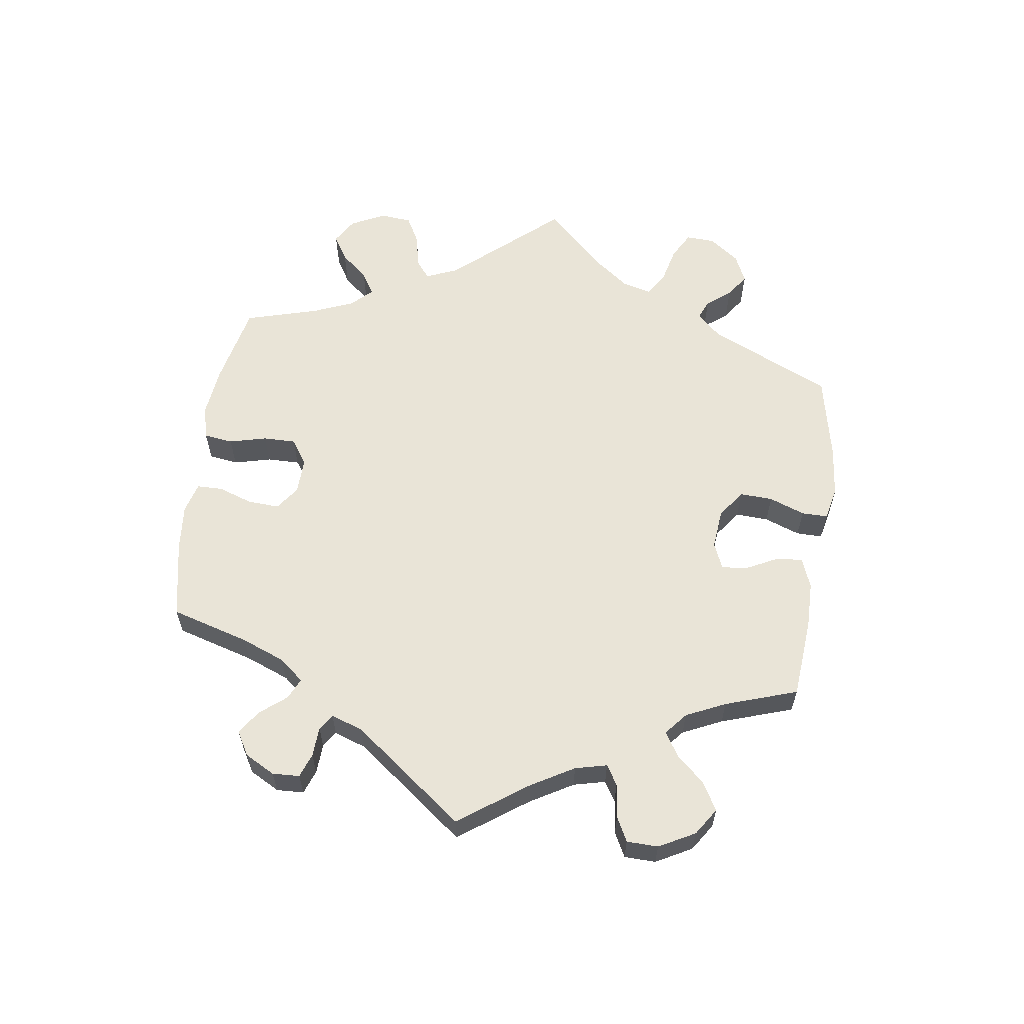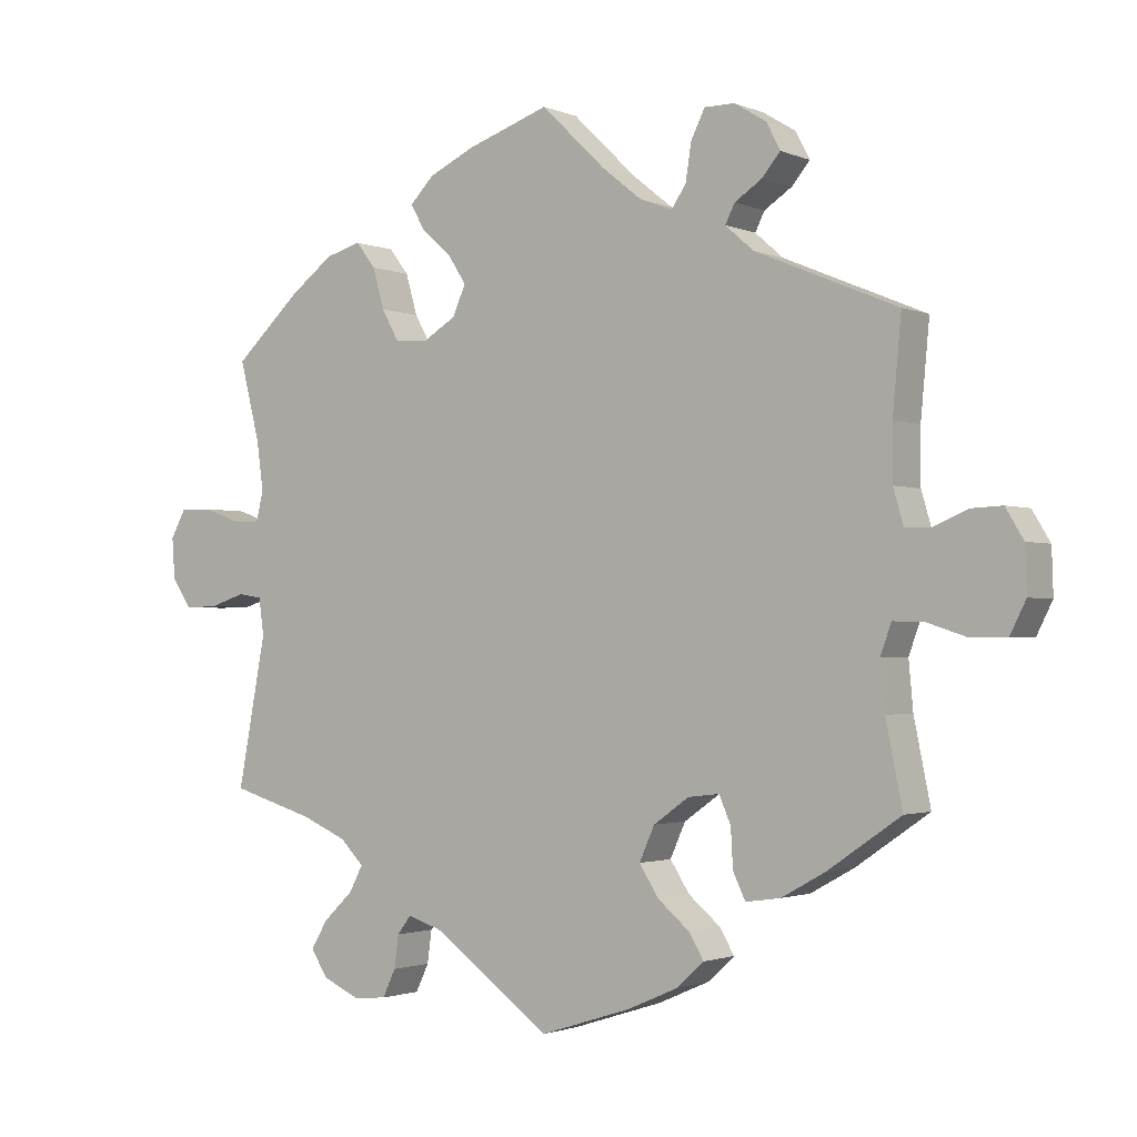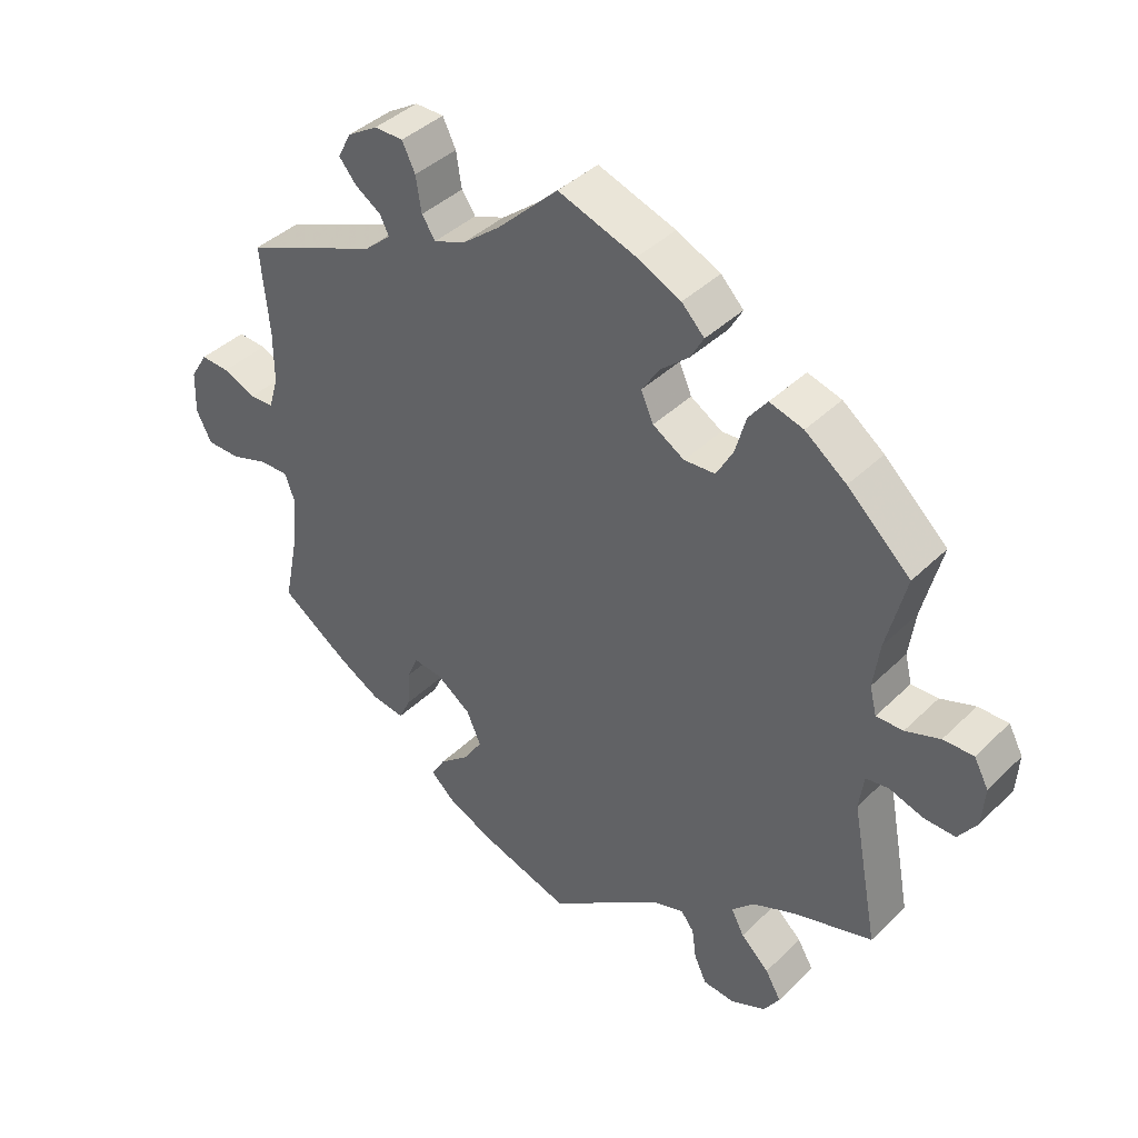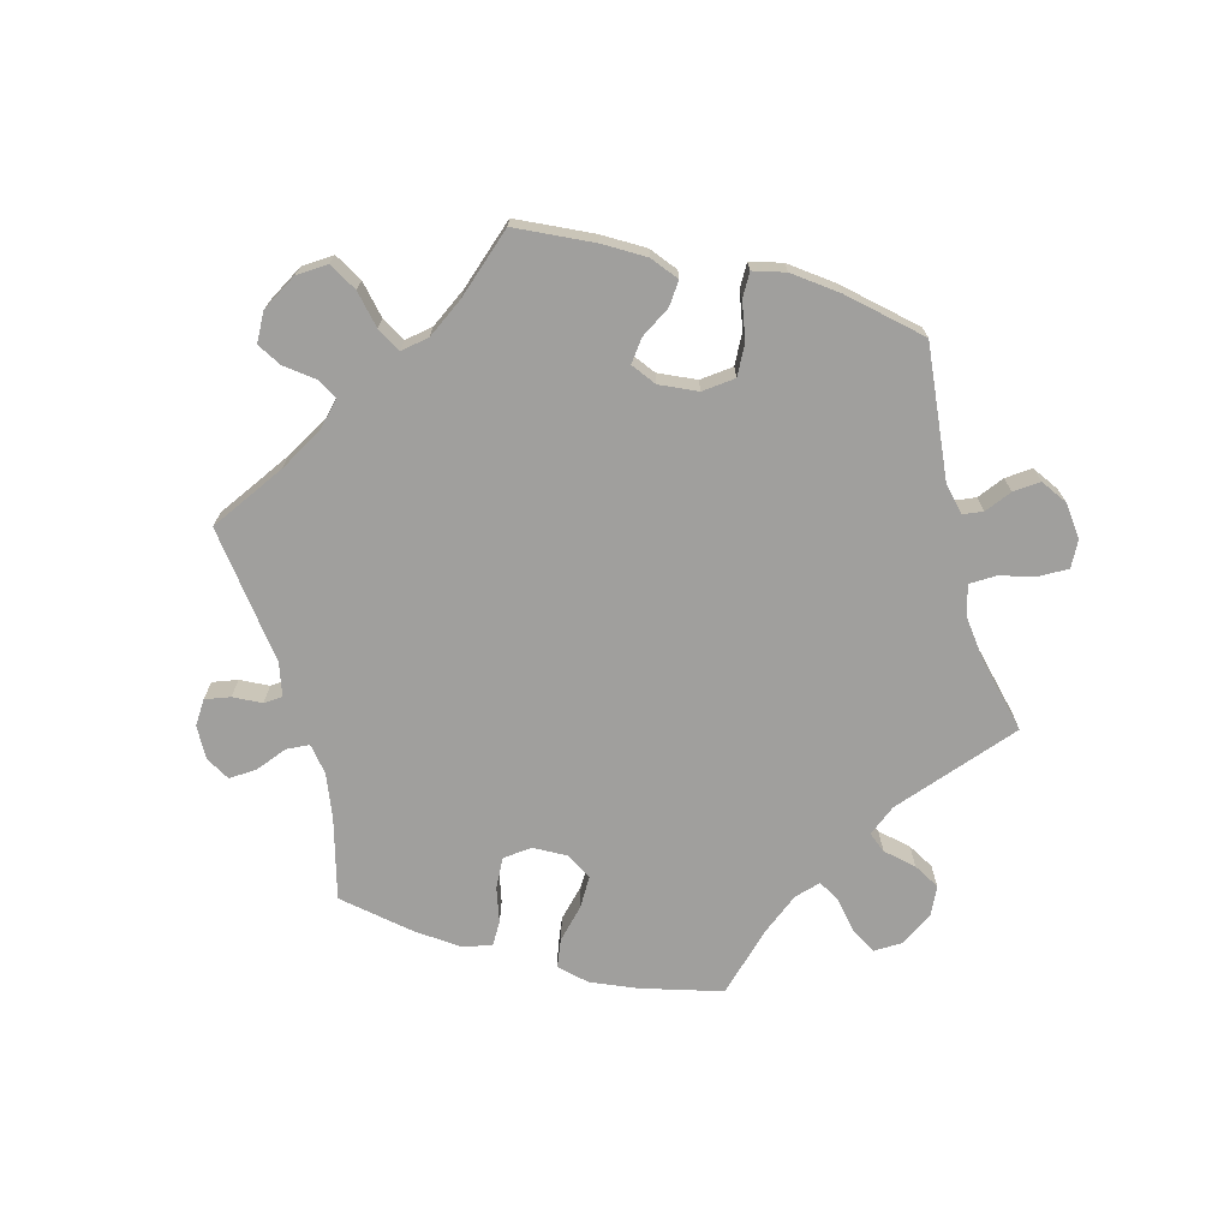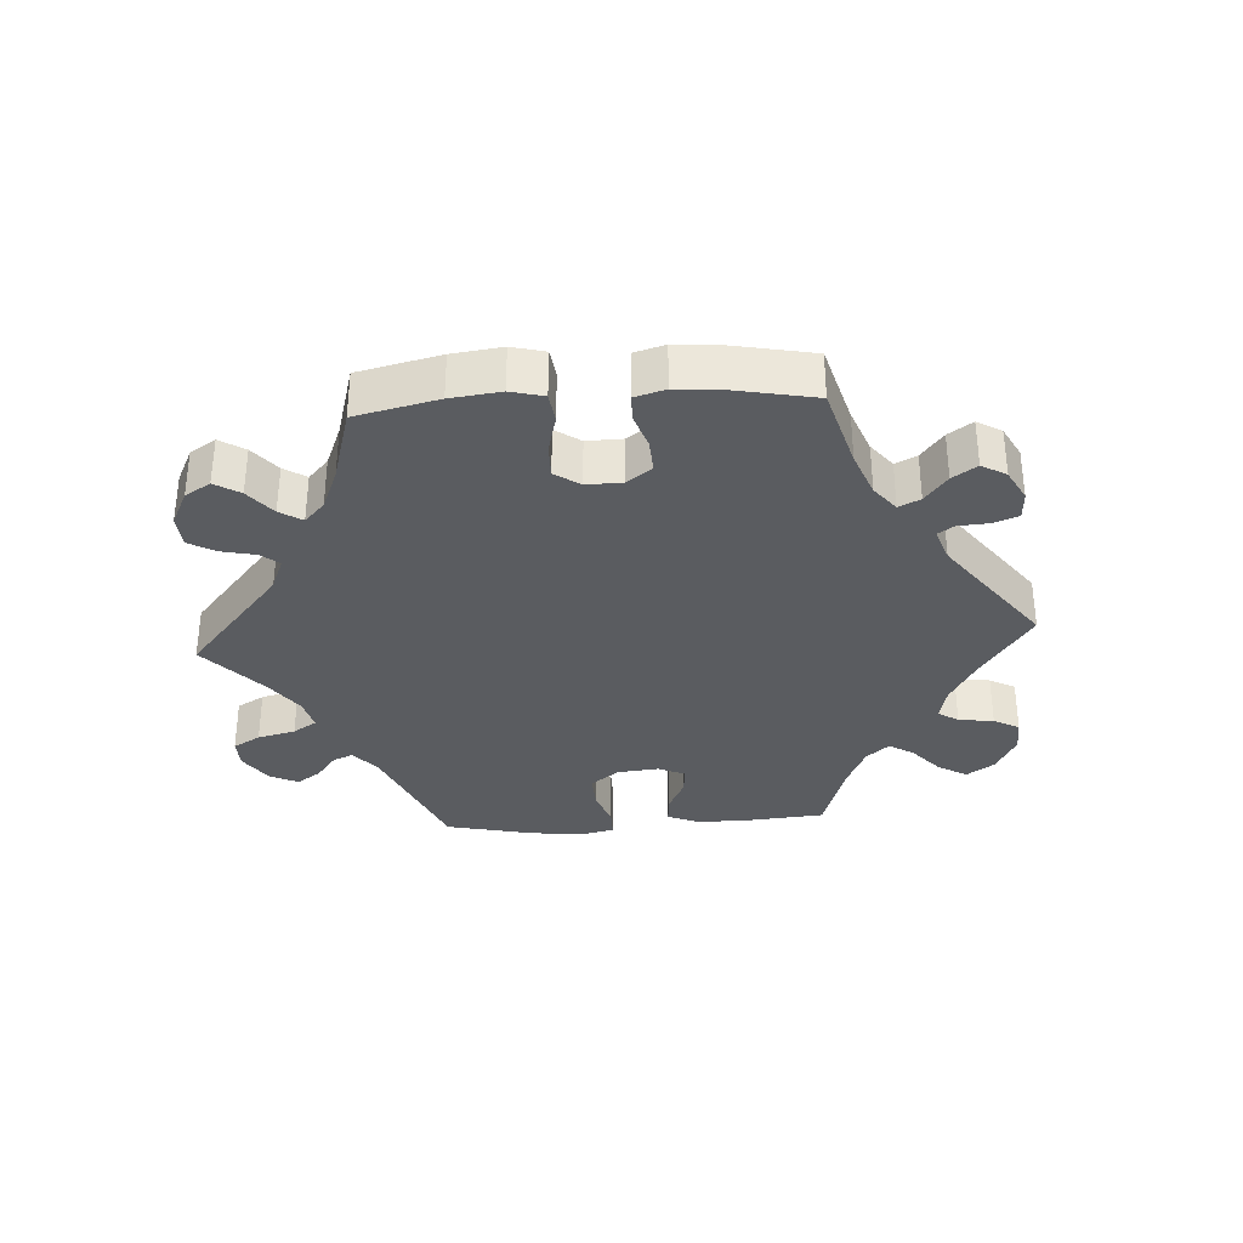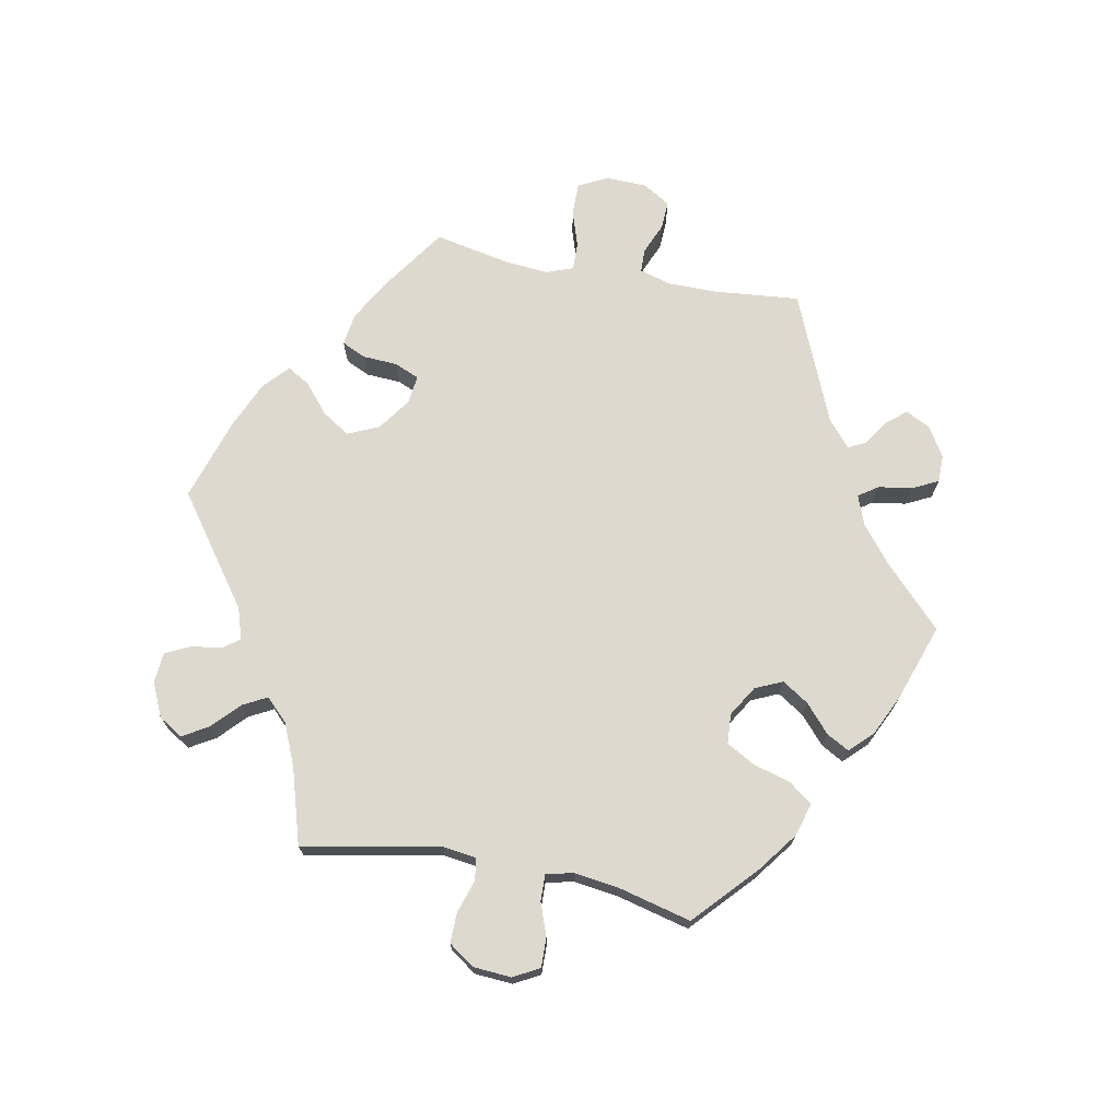
<metadata>
{"format":"obj","ext":"obj","renderer":"f3d","projection":"perspective","resolution":1024,"background":"white","views":[{"elev":61.0,"azim":68.1,"up":"+Y"},{"elev":-1.7,"azim":34.7,"up":"+Z"},{"elev":40.4,"azim":-139.7,"up":"+Z"},{"elev":-71.4,"azim":135.1,"up":"+Y"},{"elev":-34.4,"azim":-26.4,"up":"+Y"},{"elev":71.4,"azim":-79.2,"up":"+Y"}]}
</metadata>
<code>
v 0.089 0.07 0.492
v 0.144 0.07 0.448
v 0.189 0.07 0.431
v 0.209 0.07 0.46
v 0.217 0.07 0.511
v 0.236 0.07 0.55
v 0.278 0.07 0.55
v 0.322 0.07 0.523
v 0.341 0.07 0.486
v 0.316 0.07 0.456
v 0.278 0.07 0.431
v 0.265 0.07 0.405
v 0.304 0.07 0.371
v 0.5 0.07 0.289
v 0.488 0.07 0.161
v 0.488 0.07 0.086
v 0.502 0.07 0.038
v 0.537 0.07 0.037
v 0.585 0.07 0.057
v 0.627 0.07 0.059
v 0.652 0.07 0.018
v 0.654 0.07 -0.044
v 0.632 0.07 -0.088
v 0.583 0.07 -0.088
v 0.528 0.07 -0.07
v 0.486 0.07 -0.069
v 0.471 0.07 -0.11
v 0.477 0.07 -0.176
v 0.5 0.07 -0.289
v 0.4 0.07 -0.358
v 0.339 0.07 -0.392
v 0.291 0.07 -0.399
v 0.274 0.07 -0.363
v 0.271 0.07 -0.31
v 0.255 0.07 -0.273
v 0.212 0.07 -0.278
v 0.163 0.07 -0.313
v 0.142 0.07 -0.36
v 0.169 0.07 -0.402
v 0.213 0.07 -0.439
v 0.233 0.07 -0.473
v 0.196 0.07 -0.507
v 0.125 0.07 -0.538
v 0 0.07 -0.578
v -0.164 0.07 -0.459
v -0.211 0.07 -0.444
v -0.23 0.07 -0.469
v -0.236 0.07 -0.514
v -0.254 0.07 -0.552
v -0.3 0.07 -0.556
v -0.351 0.07 -0.533
v -0.374 0.07 -0.497
v -0.351 0.07 -0.458
v -0.31 0.07 -0.419
v -0.291 0.07 -0.383
v -0.324 0.07 -0.35
v -0.387 0.07 -0.323
v -0.501 0.07 -0.289
v -0.462 0.07 -0.083
v -0.469 0.07 -0.032
v -0.502 0.07 -0.027
v -0.552 0.07 -0.043
v -0.597 0.07 -0.044
v -0.624 0.07 -0.005
v -0.628 0.07 0.052
v -0.607 0.07 0.091
v -0.563 0.07 0.09
v -0.513 0.07 0.072
v -0.474 0.07 0.071
v -0.464 0.07 0.112
v -0.473 0.07 0.178
v -0.501 0.07 0.289
v -0.409 0.07 0.374
v -0.349 0.07 0.419
v -0.3 0.07 0.433
v -0.273 0.07 0.398
v -0.257 0.07 0.342
v -0.233 0.07 0.299
v -0.188 0.07 0.296
v -0.142 0.07 0.324
v -0.124 0.07 0.365
v -0.15 0.07 0.405
v -0.191 0.07 0.441
v -0.21 0.07 0.475
v -0.177 0.07 0.509
v -0.113 0.07 0.539
v 0 0.07 0.578
v 0.089 0 0.492
v 0.144 0 0.448
v 0.189 0 0.431
v 0.209 0 0.46
v 0.217 0 0.511
v 0.236 0 0.55
v 0.278 0 0.55
v 0.322 0 0.523
v 0.341 0 0.486
v 0.316 0 0.456
v 0.278 0 0.431
v 0.265 0 0.405
v 0.304 0 0.371
v 0.5 0 0.289
v 0.488 0 0.161
v 0.488 0 0.086
v 0.502 0 0.038
v 0.537 0 0.037
v 0.585 0 0.057
v 0.627 0 0.059
v 0.652 0 0.018
v 0.654 0 -0.044
v 0.632 0 -0.088
v 0.583 0 -0.088
v 0.528 0 -0.07
v 0.486 0 -0.069
v 0.471 0 -0.11
v 0.477 0 -0.176
v 0.5 0 -0.289
v 0.4 0 -0.358
v 0.339 0 -0.392
v 0.291 0 -0.399
v 0.274 0 -0.363
v 0.271 0 -0.31
v 0.255 0 -0.273
v 0.212 0 -0.278
v 0.163 0 -0.313
v 0.142 0 -0.36
v 0.169 0 -0.402
v 0.213 0 -0.439
v 0.233 0 -0.473
v 0.196 0 -0.507
v 0.125 0 -0.538
v 0 0 -0.578
v -0.164 0 -0.459
v -0.211 0 -0.444
v -0.23 0 -0.469
v -0.236 0 -0.514
v -0.254 0 -0.552
v -0.3 0 -0.556
v -0.351 0 -0.533
v -0.374 0 -0.497
v -0.351 0 -0.458
v -0.31 0 -0.419
v -0.291 0 -0.383
v -0.324 0 -0.35
v -0.387 0 -0.323
v -0.501 0 -0.289
v -0.462 0 -0.083
v -0.469 0 -0.032
v -0.502 0 -0.027
v -0.552 0 -0.043
v -0.597 0 -0.044
v -0.624 0 -0.005
v -0.628 0 0.052
v -0.607 0 0.091
v -0.563 0 0.09
v -0.513 0 0.072
v -0.474 0 0.071
v -0.464 0 0.112
v -0.473 0 0.178
v -0.501 0 0.289
v -0.409 0 0.374
v -0.349 0 0.419
v -0.3 0 0.433
v -0.273 0 0.398
v -0.257 0 0.342
v -0.233 0 0.299
v -0.188 0 0.296
v -0.142 0 0.324
v -0.124 0 0.365
v -0.15 0 0.405
v -0.191 0 0.441
v -0.21 0 0.475
v -0.177 0 0.509
v -0.113 0 0.539
v 0 0 0.578
f 86 87 1
f 85 86 1 2
f 82 83 84 85
f 81 82 85 2
f 80 81 2 3
f 79 80 3
f 74 75 76 77
f 74 77 78
f 71 72 73 74
f 70 71 74 78
f 69 70 78 79
f 65 66 67 68
f 65 68 69
f 64 65 69
f 61 62 63 64
f 60 61 64 69
f 59 60 69 79
f 57 58 59 79
f 51 52 53 54
f 51 54 55
f 50 51 55
f 47 48 49 50
f 46 47 50 55
f 45 46 55 56
f 43 44 45
f 42 43 45 56
f 39 40 41 42
f 38 39 42 56
f 31 32 33 34
f 31 34 35
f 28 29 30 31
f 27 28 31 35
f 26 27 35 36
f 22 23 24 25
f 22 25 26
f 21 22 26
f 18 19 20 21
f 17 18 21 26
f 16 17 26 36
f 13 14 15
f 12 13 15 16
f 8 9 10 11
f 8 11 12
f 7 8 12
f 4 5 6 7
f 3 4 7 12
f 37 38 56 57
f 36 37 57 79
f 16 36 79
f 3 12 16 79
f 88 174 173
f 89 88 173 172
f 172 171 170 169
f 89 172 169 168
f 90 89 168 167
f 90 167 166
f 164 163 162 161
f 165 164 161
f 161 160 159 158
f 165 161 158 157
f 166 165 157 156
f 155 154 153 152
f 156 155 152
f 156 152 151
f 151 150 149 148
f 156 151 148 147
f 166 156 147 146
f 166 146 145 144
f 141 140 139 138
f 142 141 138
f 142 138 137
f 137 136 135 134
f 142 137 134 133
f 143 142 133 132
f 132 131 130
f 143 132 130 129
f 129 128 127 126
f 143 129 126 125
f 121 120 119 118
f 122 121 118
f 118 117 116 115
f 122 118 115 114
f 123 122 114 113
f 112 111 110 109
f 113 112 109
f 113 109 108
f 108 107 106 105
f 113 108 105 104
f 123 113 104 103
f 102 101 100
f 103 102 100 99
f 98 97 96 95
f 99 98 95
f 99 95 94
f 94 93 92 91
f 99 94 91 90
f 144 143 125 124
f 166 144 124 123
f 166 123 103
f 166 103 99 90
f 1 88 89 2
f 2 89 90 3
f 3 90 91 4
f 4 91 92 5
f 5 92 93 6
f 6 93 94 7
f 7 94 95 8
f 8 95 96 9
f 9 96 97 10
f 10 97 98 11
f 11 98 99 12
f 12 99 100 13
f 13 100 101 14
f 14 101 102 15
f 15 102 103 16
f 16 103 104 17
f 17 104 105 18
f 18 105 106 19
f 19 106 107 20
f 20 107 108 21
f 21 108 109 22
f 22 109 110 23
f 23 110 111 24
f 24 111 112 25
f 25 112 113 26
f 26 113 114 27
f 27 114 115 28
f 28 115 116 29
f 29 116 117 30
f 30 117 118 31
f 31 118 119 32
f 32 119 120 33
f 33 120 121 34
f 34 121 122 35
f 35 122 123 36
f 36 123 124 37
f 37 124 125 38
f 38 125 126 39
f 39 126 127 40
f 40 127 128 41
f 41 128 129 42
f 42 129 130 43
f 43 130 131 44
f 44 131 132 45
f 45 132 133 46
f 46 133 134 47
f 47 134 135 48
f 48 135 136 49
f 49 136 137 50
f 50 137 138 51
f 51 138 139 52
f 52 139 140 53
f 53 140 141 54
f 54 141 142 55
f 55 142 143 56
f 56 143 144 57
f 57 144 145 58
f 58 145 146 59
f 59 146 147 60
f 60 147 148 61
f 61 148 149 62
f 62 149 150 63
f 63 150 151 64
f 64 151 152 65
f 65 152 153 66
f 66 153 154 67
f 67 154 155 68
f 68 155 156 69
f 69 156 157 70
f 70 157 158 71
f 71 158 159 72
f 72 159 160 73
f 73 160 161 74
f 74 161 162 75
f 75 162 163 76
f 76 163 164 77
f 77 164 165 78
f 78 165 166 79
f 79 166 167 80
f 80 167 168 81
f 81 168 169 82
f 82 169 170 83
f 83 170 171 84
f 84 171 172 85
f 85 172 173 86
f 86 173 174 87
f 87 174 88 1

</code>
